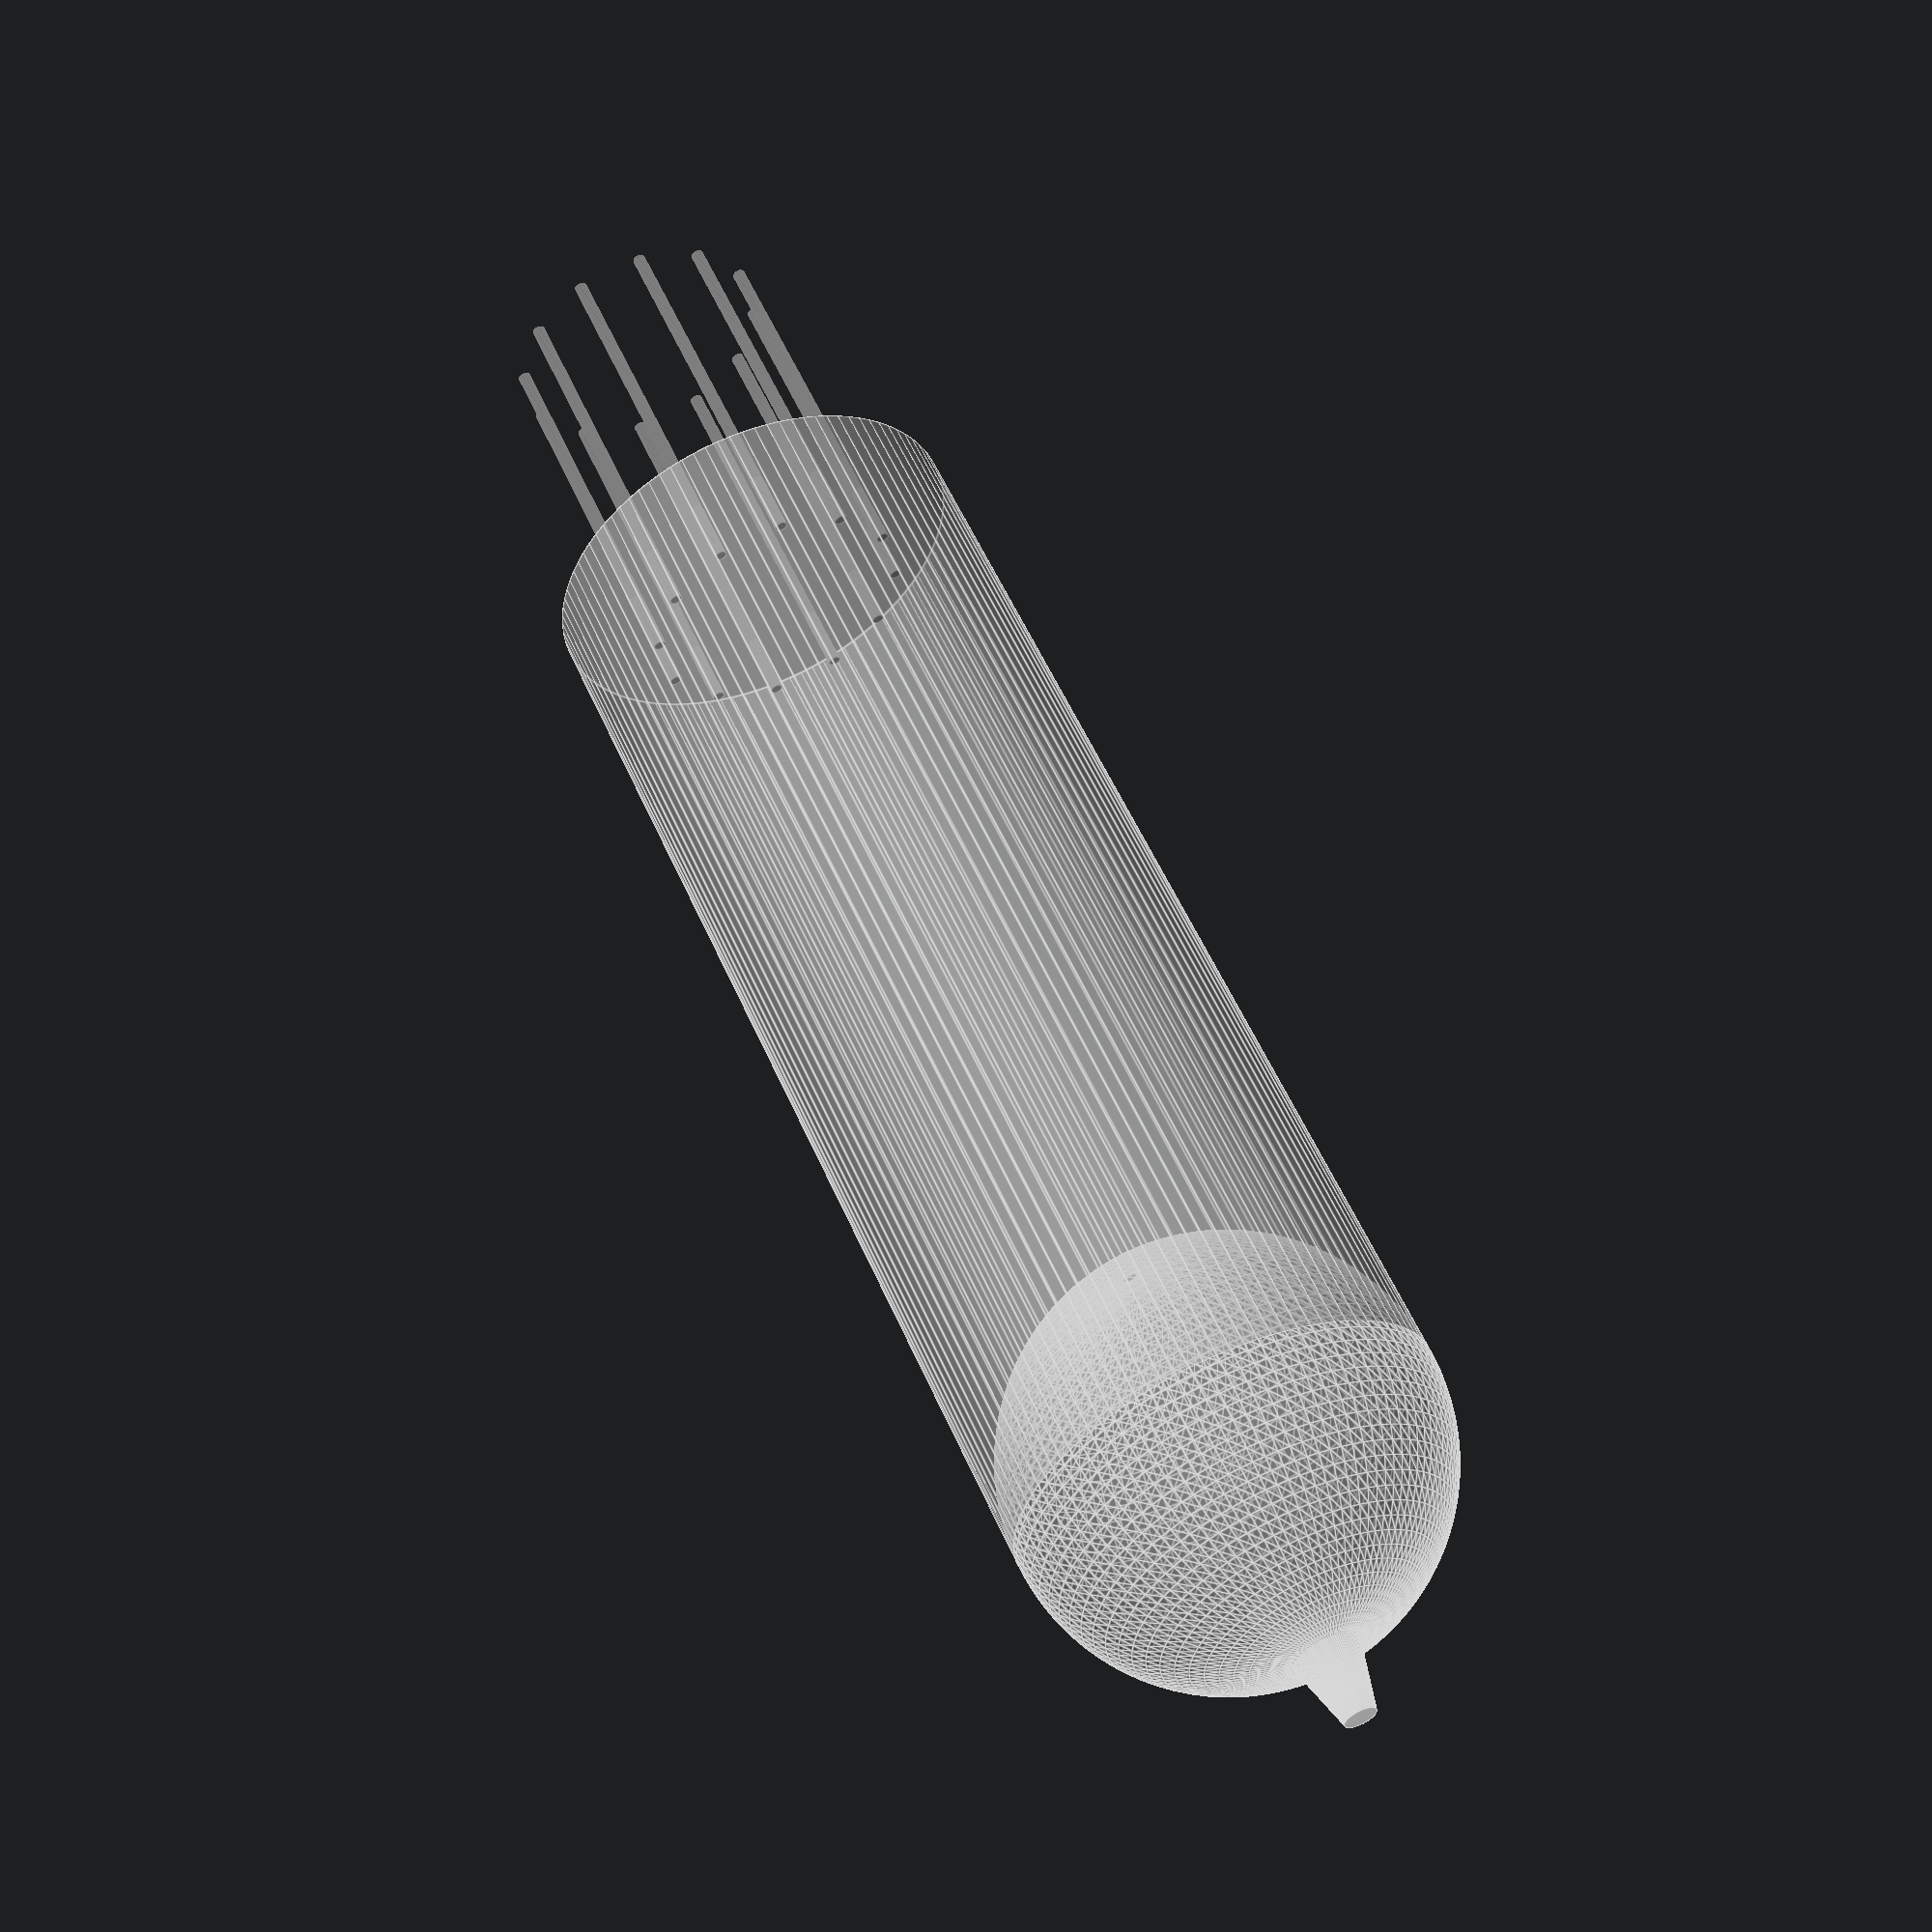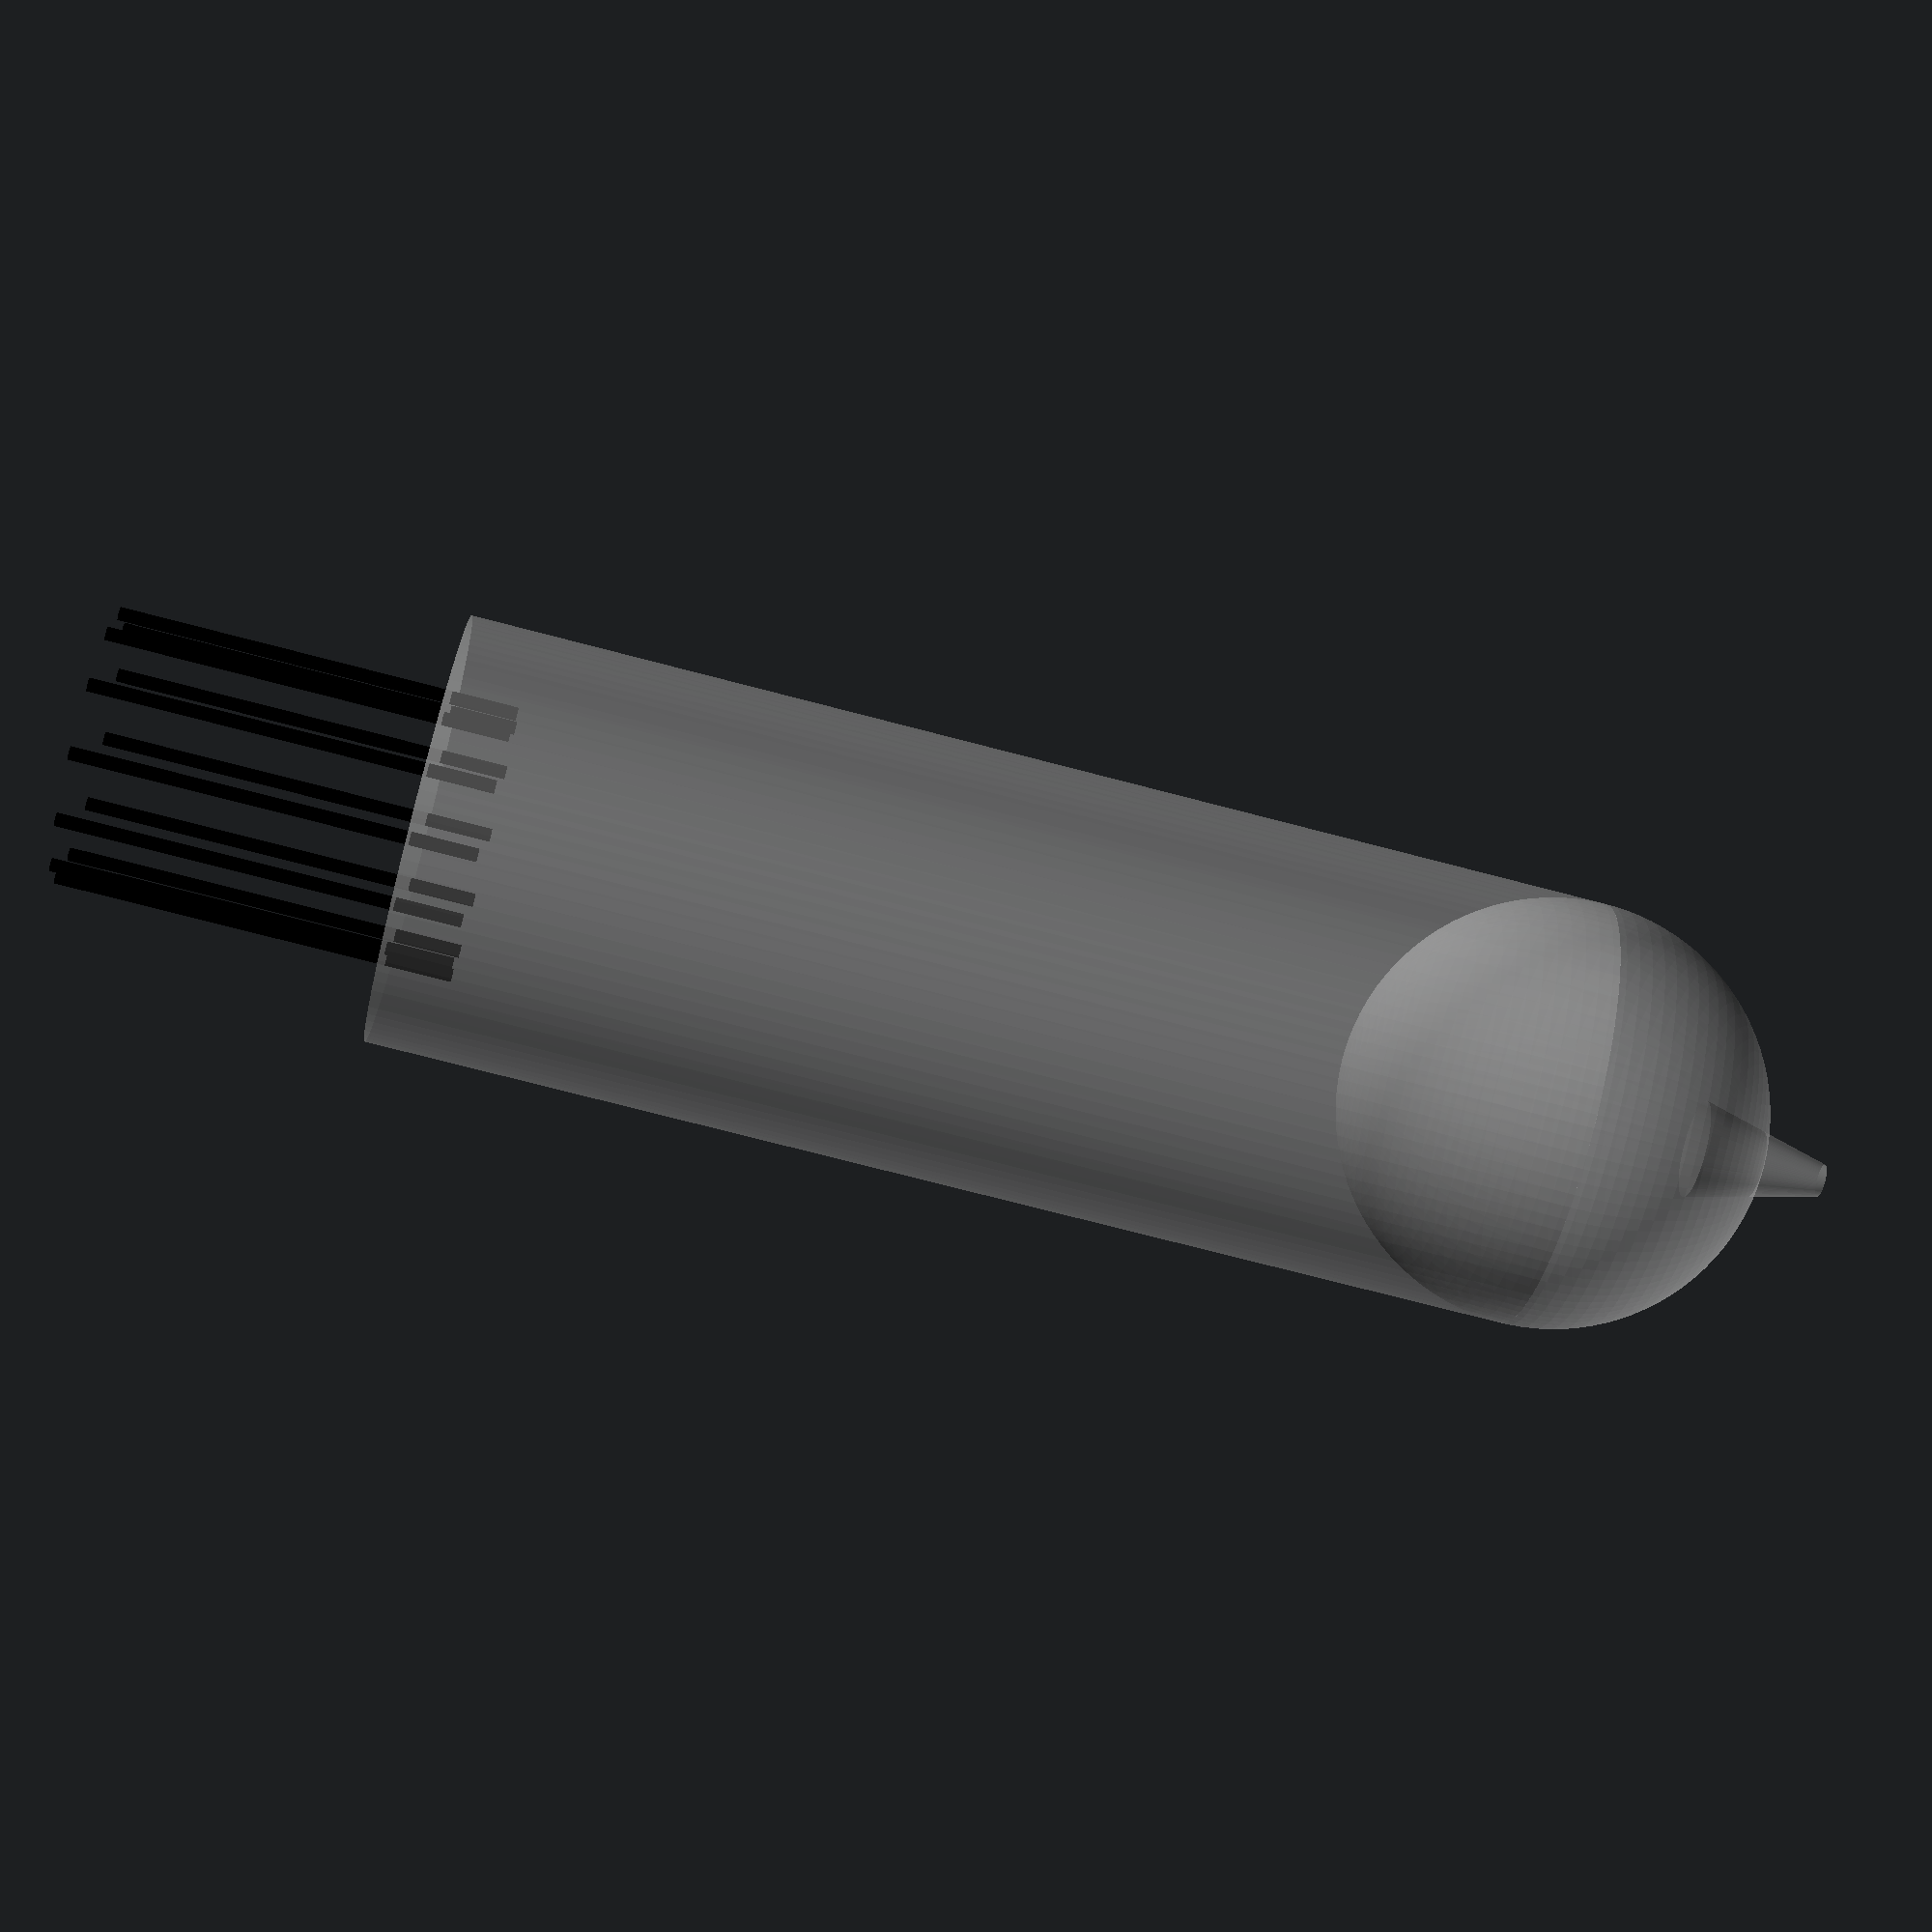
<openscad>
$fn = 100;
hgt = 35;
tit = 4;
dia = 13;
module tube() {
    union() {
        %cylinder(h=hgt,d=dia);
        translate( [0,0,hgt]) {
            %sphere(d=dia);
            translate( [0,0,dia/2-tit/2])
                %cylinder(h=tit,r1=1.5,r2=0.5);
        }   
//}
        for( i=[0:30:360]) {
            rotate( [0,0,i])
            translate([4,0,-10])
                color("black")
                cylinder(h=12,d=.4);
        }
    }
}

tube();
</openscad>
<views>
elev=304.1 azim=63.1 roll=336.5 proj=p view=edges
elev=253.1 azim=191.6 roll=284.7 proj=p view=solid
</views>
